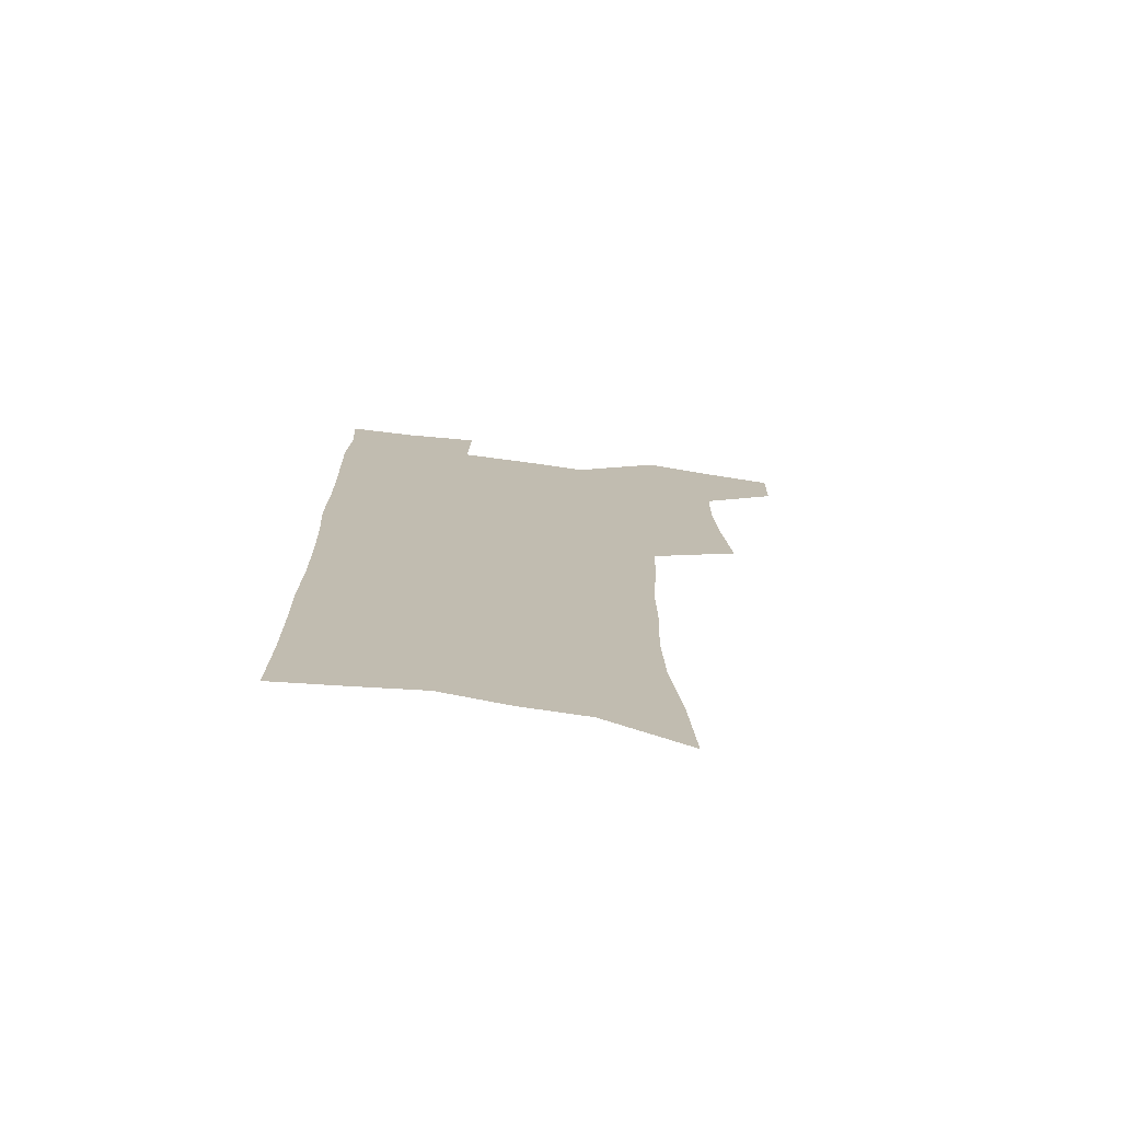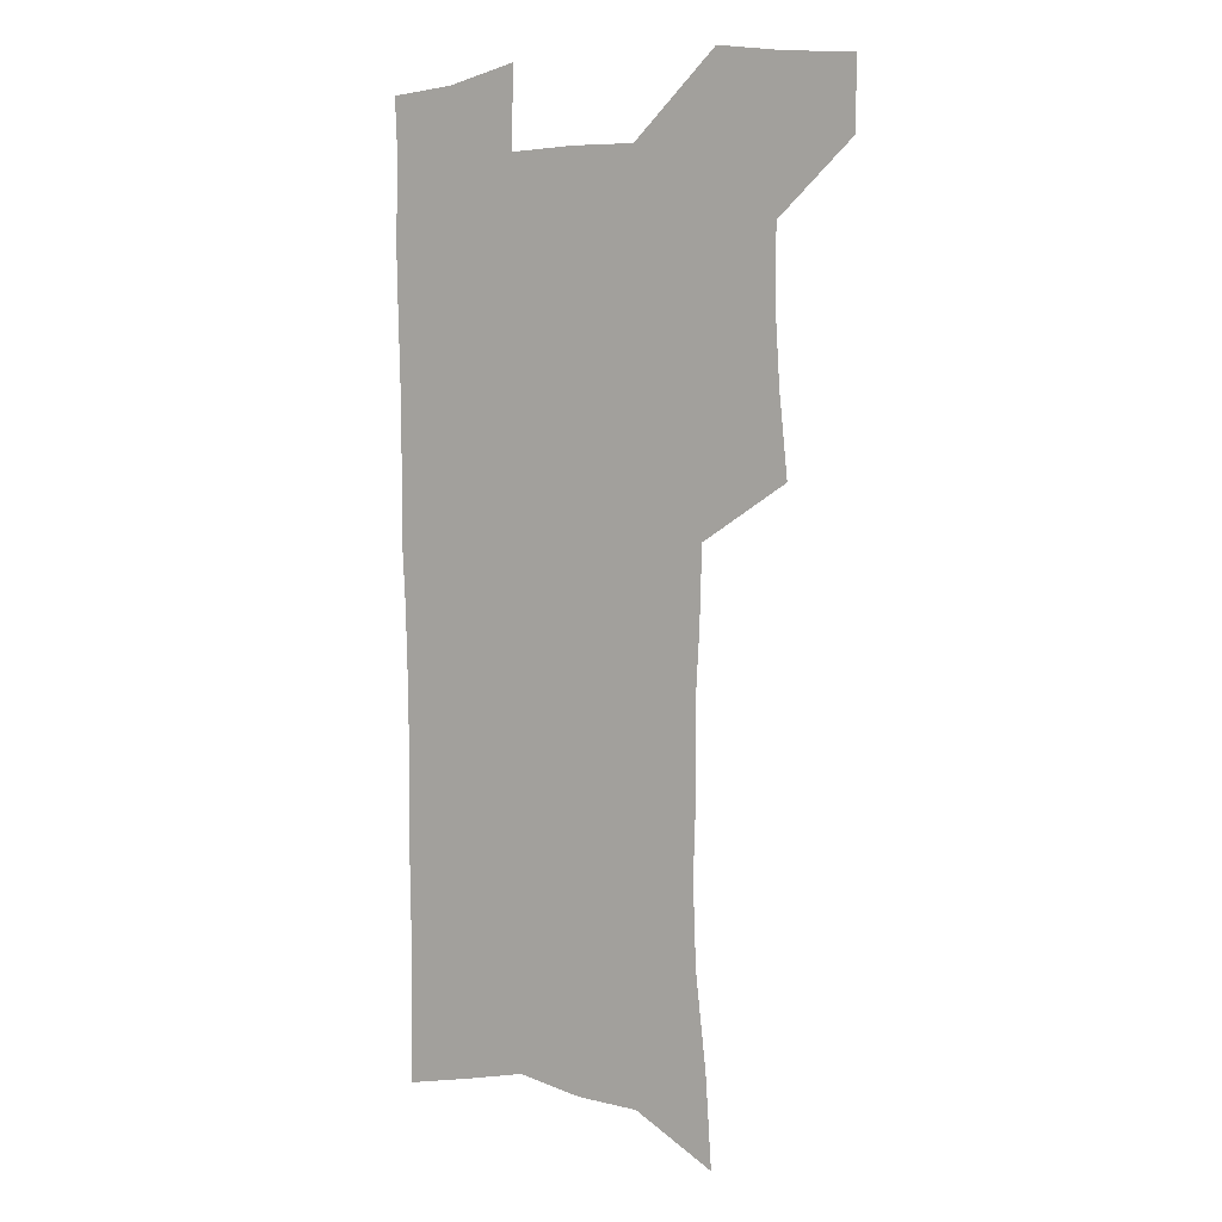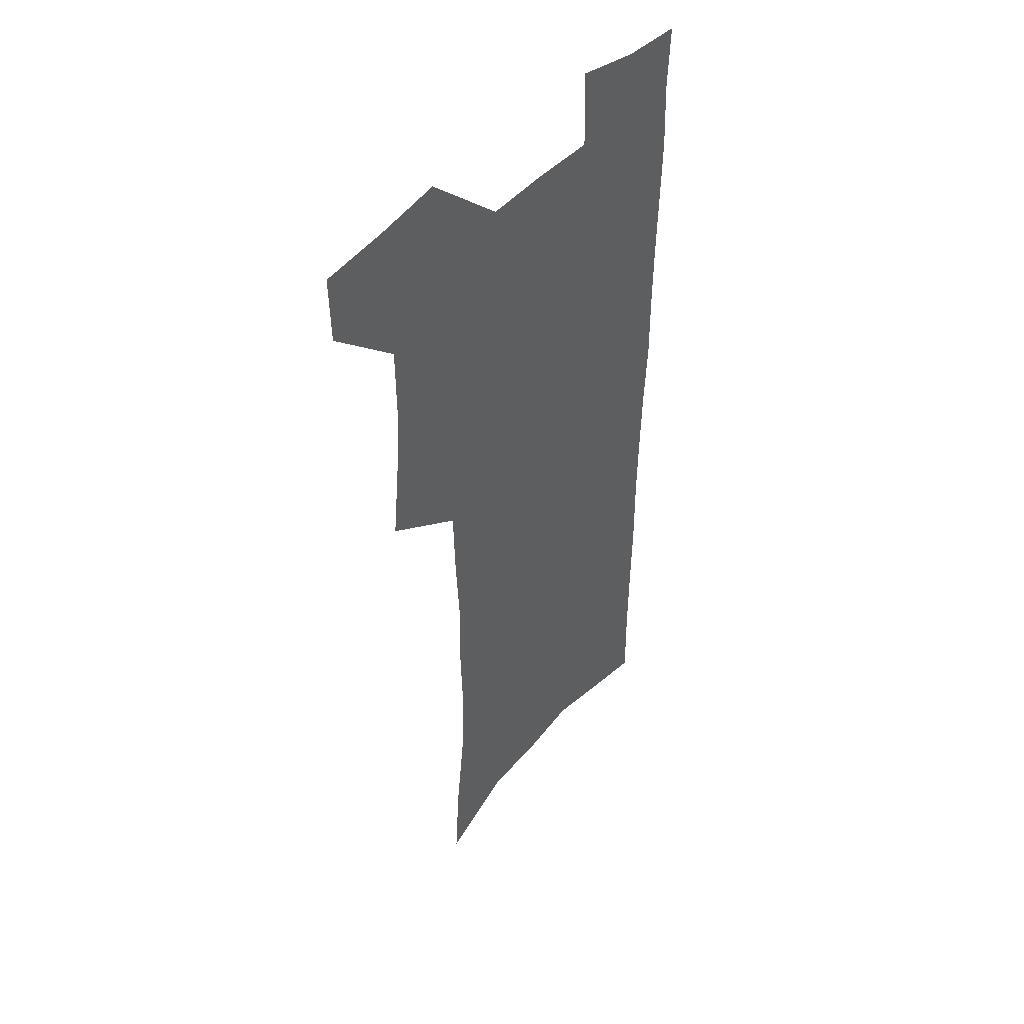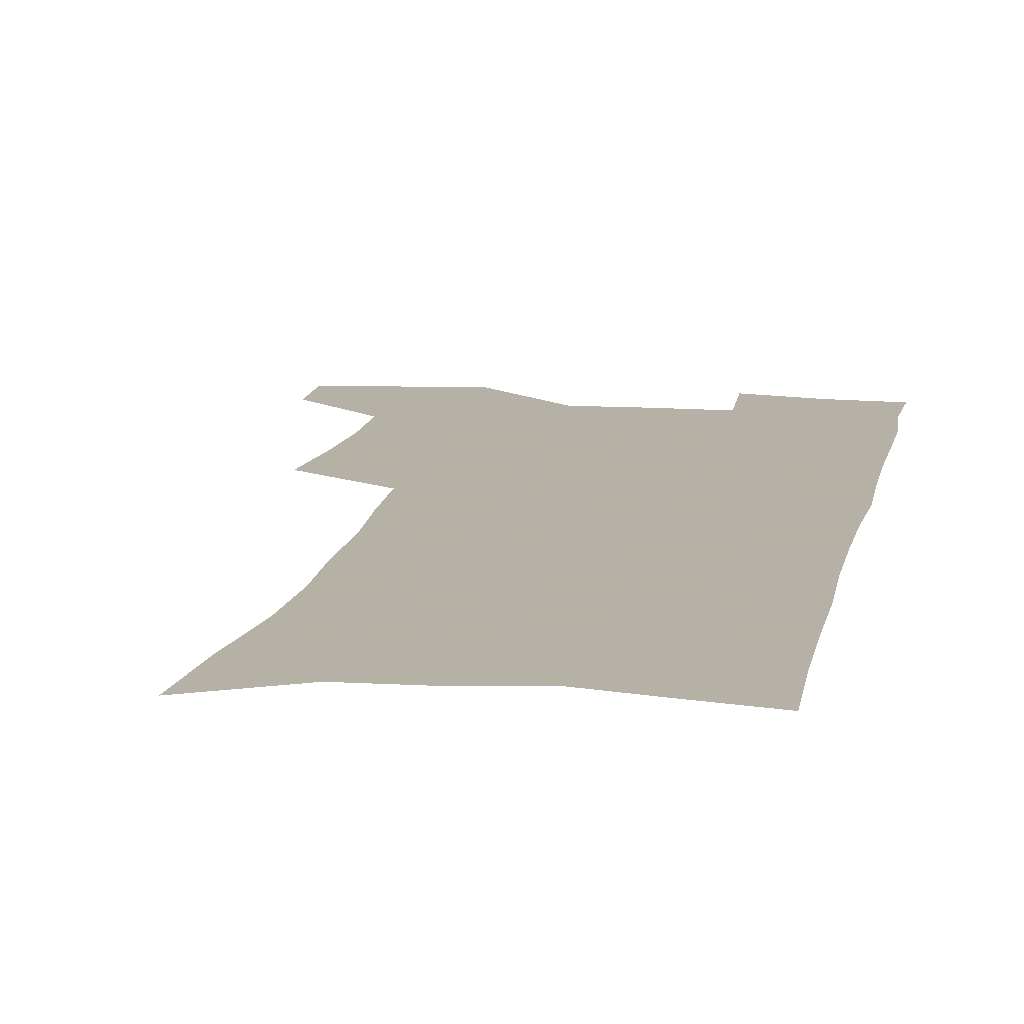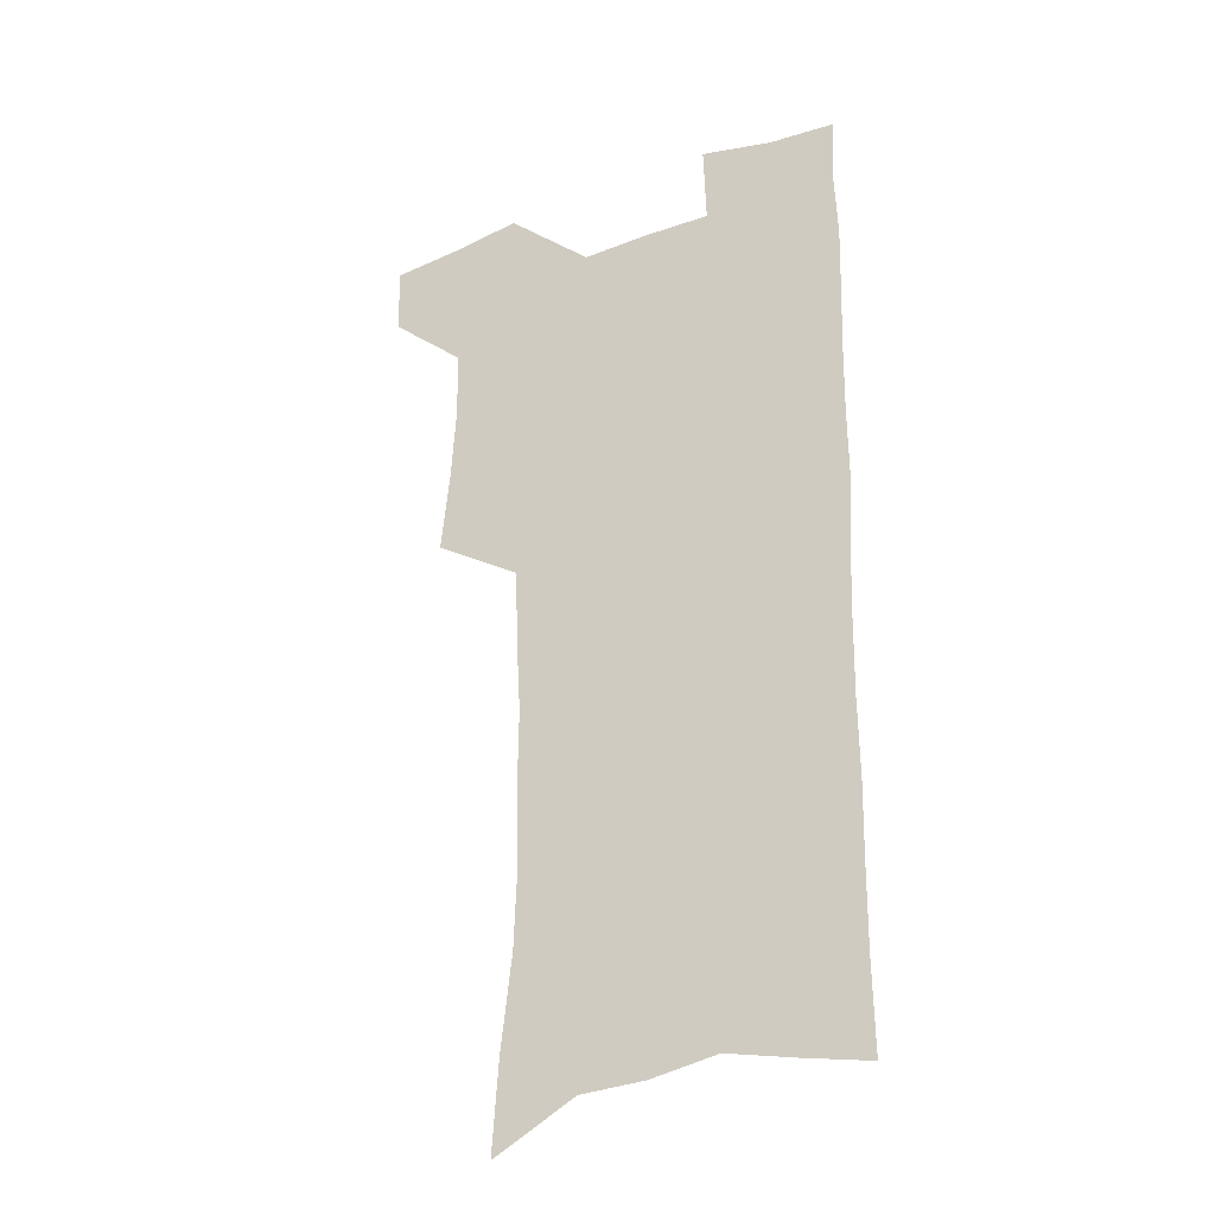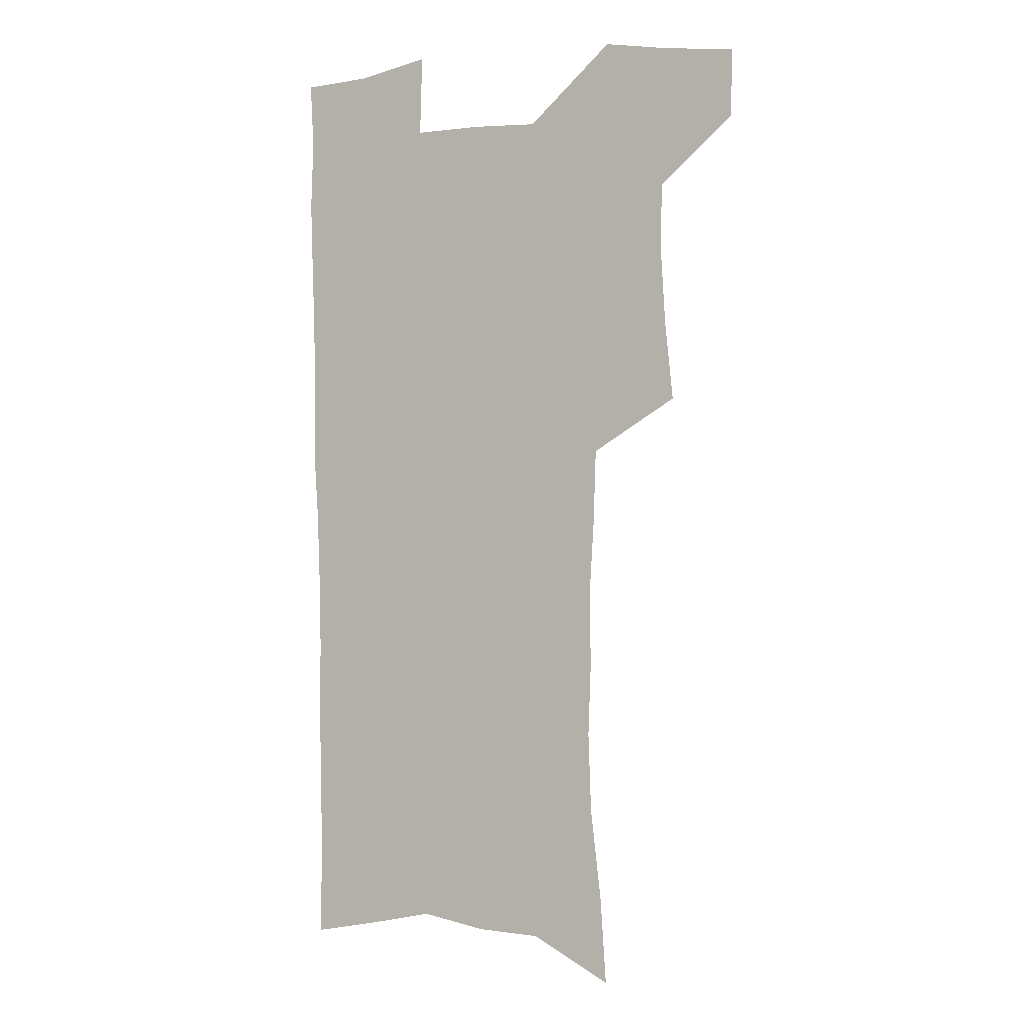
<metadata>
{"format":"obj","ext":"obj","renderer":"f3d","projection":"perspective","resolution":1024,"background":"white","views":[{"elev":-74.8,"azim":172.3,"up":"+Y"},{"elev":4.4,"azim":-145.9,"up":"+Y"},{"elev":45.8,"azim":-50.9,"up":"+Y"},{"elev":12.1,"azim":9.7,"up":"+Z"},{"elev":-30.9,"azim":27.7,"up":"+Y"},{"elev":0.1,"azim":-156.6,"up":"+Y"}]}
</metadata>
<code>
v 481.5 534.8 0
v 480.8 563.6 0
v 508 412.5 0
v 511.5 446 0
v 513.5 477.3 0
v 513.1 506.7 0
v 514.7 535.8 0
v 510.1 566.5 0
v 539.4 152.6 0
v 541.9 189.8 0
v 546.5 229.1 0
v 547.7 263 0
v 546.6 293.8 0
v 547 327.6 0
v 545.2 358.4 0
v 544.2 389.8 0
v 545.3 421.8 0
v 545.4 451.5 0
v 546 480.6 0
v 547.8 509.2 0
v 544.5 538 0
v 538.8 571 0
v 573.4 170.6 0
v 576.2 208.8 0
v 577.2 242.6 0
v 576.9 273.9 0
v 575.5 303.3 0
v 576.2 336.7 0
v 576.2 367.9 0
v 576.1 397.8 0
v 575.4 426.3 0
v 576.2 455.4 0
v 575.8 482.9 0
v 575.8 510.3 0
v 574.8 538.1 0
v 600.2 171.5 0
v 603.3 216.7 0
v 603.6 248.6 0
v 603.2 278.5 0
v 603.4 311.1 0
v 603.3 341.5 0
v 603.2 371.4 0
v 603.1 400.1 0
v 603.3 428.9 0
v 603.5 456.7 0
v 603.9 484 0
v 603.7 510.7 0
v 603 539.1 0
v 628 176.3 0
v 628.6 215.8 0
v 629 248.2 0
v 628.9 280.9 0
v 629.2 310.3 0
v 629.1 342.3 0
v 629.2 371.6 0
v 629.5 400.1 0
v 629.9 428.4 0
v 630.3 456.4 0
v 630.7 483.7 0
v 631.1 510.8 0
v 631.4 538.5 0
v 630.4 572.6 0
v 655.7 170 0
v 654.5 211.8 0
v 655.8 242.4 0
v 654.9 277 0
v 655 308.6 0
v 655.3 339 0
v 655.7 368.9 0
v 656.2 398 0
v 657 426.5 0
v 657.6 454.7 0
v 658.1 482.7 0
v 658.1 510.3 0
v 659.5 537 0
v 661 566.2 0
v 683.8 164.2 0
v 683.3 201.2 0
v 683.6 234.4 0
v 684.3 266.5 0
v 684 299.4 0
v 684.5 330.6 0
v 685.4 361 0
v 687.2 390.3 0
v 686.9 421.1 0
v 687.3 450.7 0
v 688.2 479.5 0
v 689 508 0
v 687.8 536.7 0
v 689.1 564.3 0
f 6 7 1
f 1 7 2
f 7 8 2
f 16 17 3
f 3 17 4
f 17 18 4
f 4 18 5
f 18 19 5
f 5 19 6
f 19 20 6
f 6 20 7
f 20 21 7
f 7 21 8
f 21 22 8
f 9 23 10
f 23 24 10
f 10 24 11
f 24 25 11
f 11 25 12
f 25 26 12
f 12 26 13
f 26 27 13
f 13 27 14
f 27 28 14
f 14 28 15
f 28 29 15
f 15 29 16
f 29 30 16
f 16 30 17
f 30 31 17
f 17 31 18
f 31 32 18
f 18 32 19
f 32 33 19
f 19 33 20
f 33 34 20
f 20 34 21
f 34 35 21
f 21 35 22
f 23 36 24
f 36 37 24
f 24 37 25
f 37 38 25
f 25 38 26
f 38 39 26
f 26 39 27
f 39 40 27
f 27 40 28
f 40 41 28
f 28 41 29
f 41 42 29
f 29 42 30
f 42 43 30
f 30 43 31
f 43 44 31
f 31 44 32
f 44 45 32
f 32 45 33
f 45 46 33
f 33 46 34
f 46 47 34
f 34 47 35
f 47 48 35
f 36 49 37
f 49 50 37
f 37 50 38
f 50 51 38
f 38 51 39
f 51 52 39
f 39 52 40
f 52 53 40
f 40 53 41
f 53 54 41
f 41 54 42
f 54 55 42
f 42 55 43
f 55 56 43
f 43 56 44
f 56 57 44
f 44 57 45
f 57 58 45
f 45 58 46
f 58 59 46
f 46 59 47
f 59 60 47
f 47 60 48
f 60 61 48
f 49 63 50
f 63 64 50
f 50 64 51
f 64 65 51
f 51 65 52
f 65 66 52
f 52 66 53
f 66 67 53
f 53 67 54
f 67 68 54
f 54 68 55
f 68 69 55
f 55 69 56
f 69 70 56
f 56 70 57
f 70 71 57
f 57 71 58
f 71 72 58
f 58 72 59
f 72 73 59
f 59 73 60
f 73 74 60
f 60 74 61
f 74 75 61
f 61 75 62
f 75 76 62
f 63 77 64
f 77 78 64
f 64 78 65
f 78 79 65
f 65 79 66
f 79 80 66
f 66 80 67
f 80 81 67
f 67 81 68
f 81 82 68
f 68 82 69
f 82 83 69
f 69 83 70
f 83 84 70
f 70 84 71
f 84 85 71
f 71 85 72
f 85 86 72
f 72 86 73
f 86 87 73
f 73 87 74
f 87 88 74
f 74 88 75
f 88 89 75
f 75 89 76
f 89 90 76

</code>
